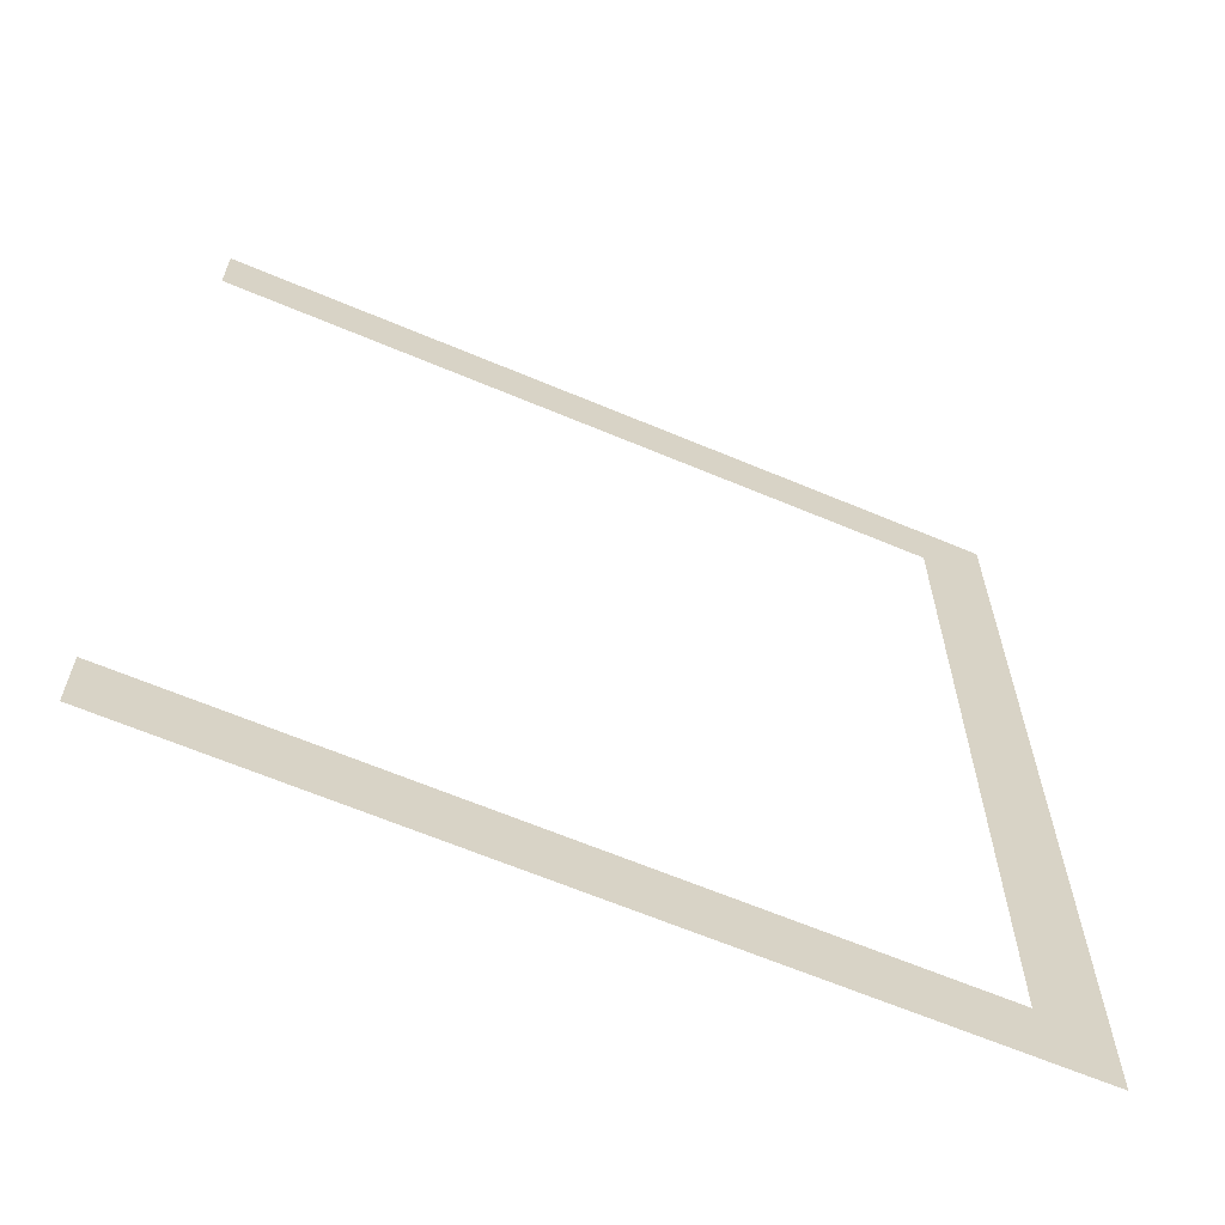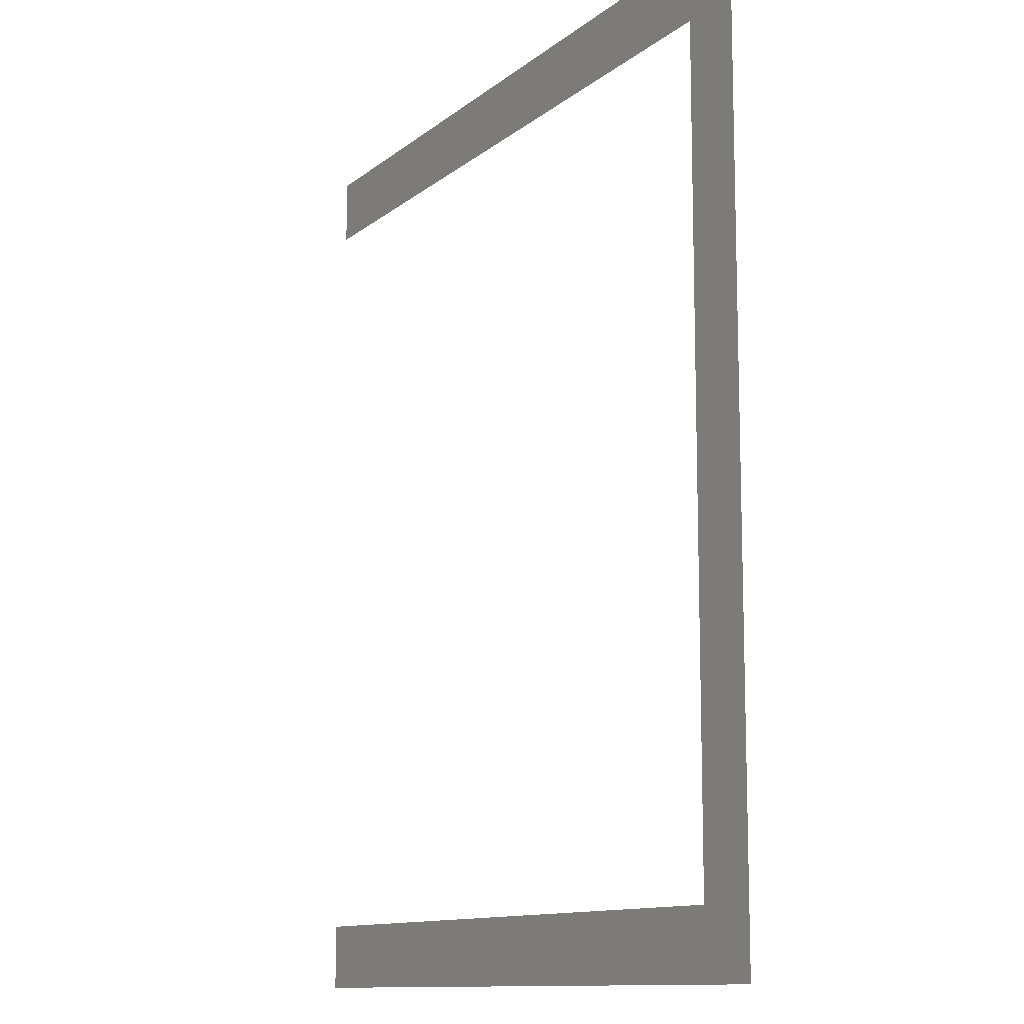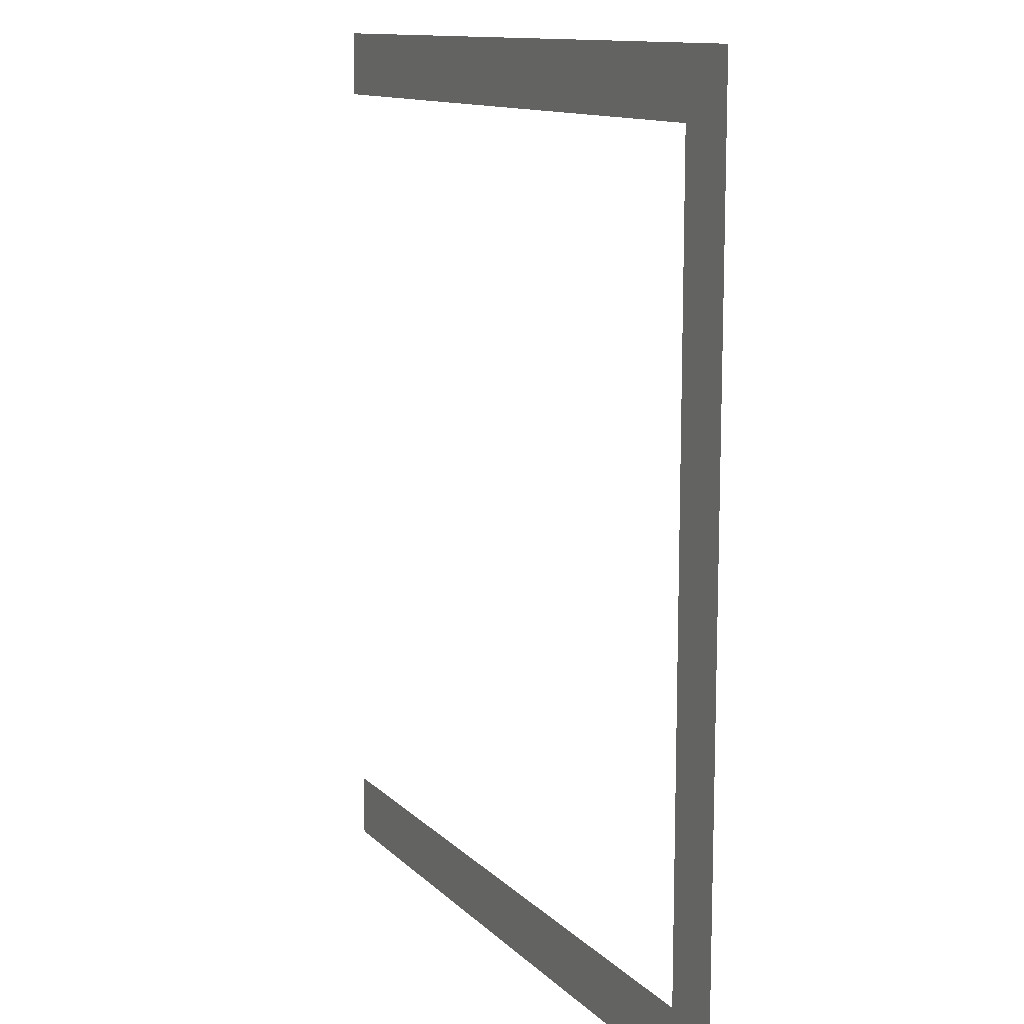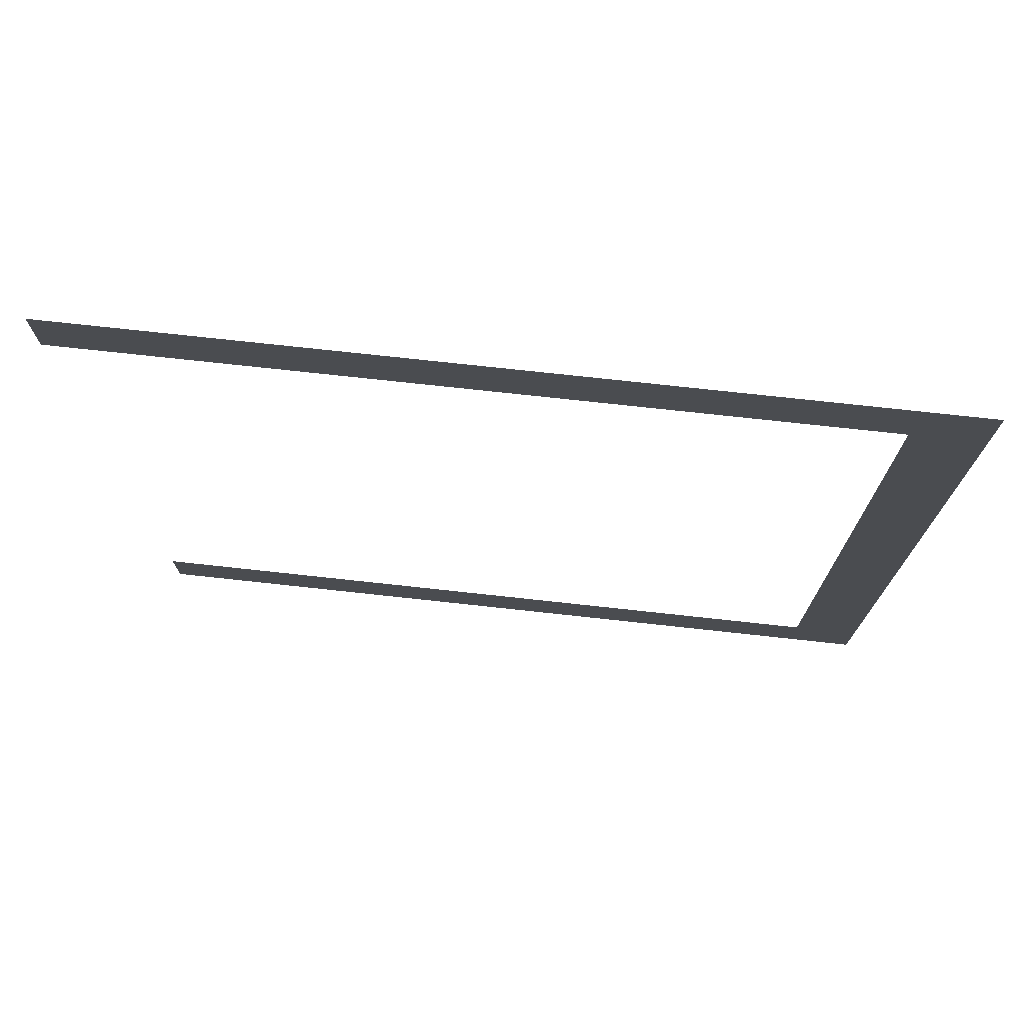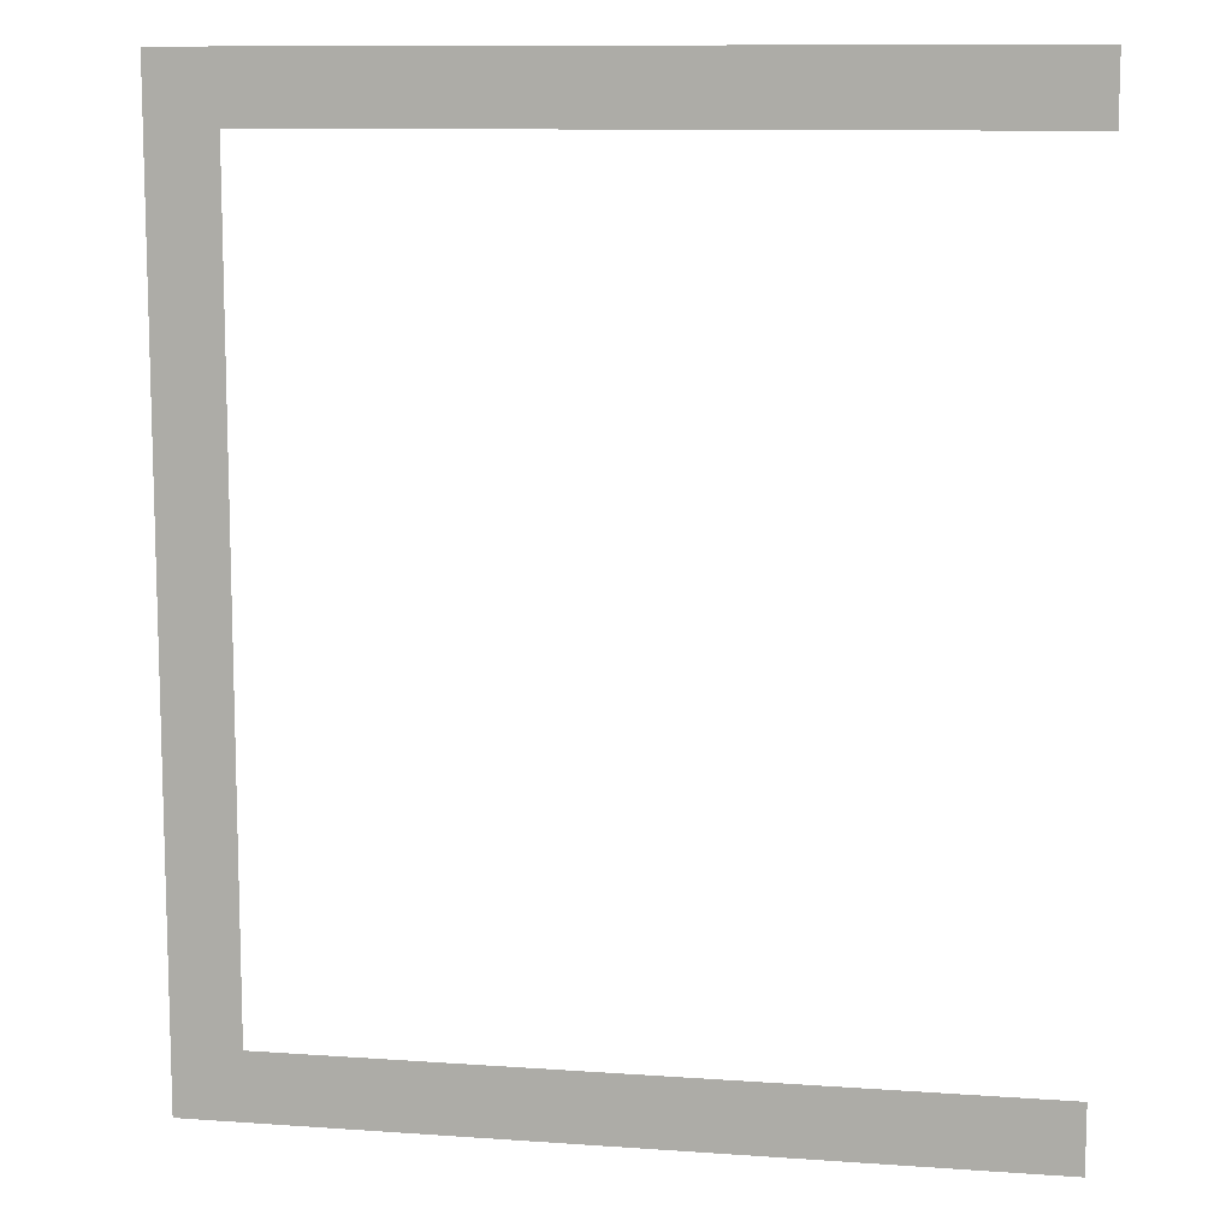
<metadata>
{"format":"obj","ext":"obj","renderer":"f3d","projection":"perspective","resolution":1024,"background":"white","views":[{"elev":-64.6,"azim":157.0,"up":"+Y"},{"elev":-11.6,"azim":-119.3,"up":"+Y"},{"elev":12.1,"azim":-116.1,"up":"+Y"},{"elev":75.6,"azim":-173.8,"up":"+Y"},{"elev":10.6,"azim":10.1,"up":"+Y"}]}
</metadata>
<code>
v 0 -3 0
v -1 -3 0
v -1 -2 0
v 0 -2 0
v -1 -3 0
v -2 -3 0
v -2 -2 0
v -1 -2 0
v -2 -3 0
v -3 -3 0
v -3 -2 0
v -2 -2 0
v -3 -3 0
v -4 -3 0
v -4 -2 0
v -3 -2 0
v -4 -3 0
v -5 -3 0
v -5 -2 0
v -4 -2 0
v -5 -3 0
v -6 -3 0
v -6 -2 0
v -5 -2 0
v -6 -3 0
v -7 -3 0
v -7 -2 0
v -6 -2 0
v -7 -3 0
v -8 -3 0
v -8 -2 0
v -7 -2 0
v -8 -3 0
v -9 -3 0
v -9 -2 0
v -8 -2 0
v -9 -3 0
v -10 -3 0
v -10 -2 0
v -9 -2 0
v -10 -3 0
v -11 -3 0
v -11 -2 0
v -10 -2 0
v -11 -3 0
v -12 -3 0
v -12 -2 0
v -11 -2 0
v -11 -4 0
v -12 -4 0
v -12 -3 0
v -11 -3 0
v -11 -5 0
v -12 -5 0
v -12 -4 0
v -11 -4 0
v -11 -6 0
v -12 -6 0
v -12 -5 0
v -11 -5 0
v -11 -7 0
v -12 -7 0
v -12 -6 0
v -11 -6 0
v -11 -8 0
v -12 -8 0
v -12 -7 0
v -11 -7 0
v -11 -9 0
v -12 -9 0
v -12 -8 0
v -11 -8 0
v -11 -10 0
v -12 -10 0
v -12 -9 0
v -11 -9 0
v -11 -11 0
v -12 -11 0
v -12 -10 0
v -11 -10 0
v -11 -12 0
v -12 -12 0
v -12 -11 0
v -11 -11 0
v -11 -13 0
v -12 -13 0
v -12 -12 0
v -11 -12 0
v -11 -14 0
v -12 -14 0
v -12 -13 0
v -11 -13 0
v -11 -15 0
v -12 -15 0
v -12 -14 0
v -11 -14 0
v 0 -16 0
v -1 -16 0
v -1 -15 0
v 0 -15 0
v -1 -16 0
v -2 -16 0
v -2 -15 0
v -1 -15 0
v -2 -16 0
v -3 -16 0
v -3 -15 0
v -2 -15 0
v -3 -16 0
v -4 -16 0
v -4 -15 0
v -3 -15 0
v -4 -16 0
v -5 -16 0
v -5 -15 0
v -4 -15 0
v -5 -16 0
v -6 -16 0
v -6 -15 0
v -5 -15 0
v -6 -16 0
v -7 -16 0
v -7 -15 0
v -6 -15 0
v -7 -16 0
v -8 -16 0
v -8 -15 0
v -7 -15 0
v -8 -16 0
v -9 -16 0
v -9 -15 0
v -8 -15 0
v -9 -16 0
v -10 -16 0
v -10 -15 0
v -9 -15 0
v -10 -16 0
v -11 -16 0
v -11 -15 0
v -10 -15 0
v -11 -16 0
v -12 -16 0
v -12 -15 0
v -11 -15 0
g dungeonnivel2_mesh_0029
f 1 2 3 4
f 5 6 7 8
f 9 10 11 12
f 13 14 15 16
f 17 18 19 20
f 21 22 23 24
f 25 26 27 28
f 29 30 31 32
f 33 34 35 36
f 37 38 39 40
f 41 42 43 44
f 45 46 47 48
f 49 50 51 52
f 53 54 55 56
f 57 58 59 60
f 61 62 63 64
f 65 66 67 68
f 69 70 71 72
f 73 74 75 76
f 77 78 79 80
f 81 82 83 84
f 85 86 87 88
f 89 90 91 92
f 93 94 95 96
f 97 98 99 100
f 101 102 103 104
f 105 106 107 108
f 109 110 111 112
f 113 114 115 116
f 117 118 119 120
f 121 122 123 124
f 125 126 127 128
f 129 130 131 132
f 133 134 135 136
f 137 138 139 140
f 141 142 143 144

</code>
